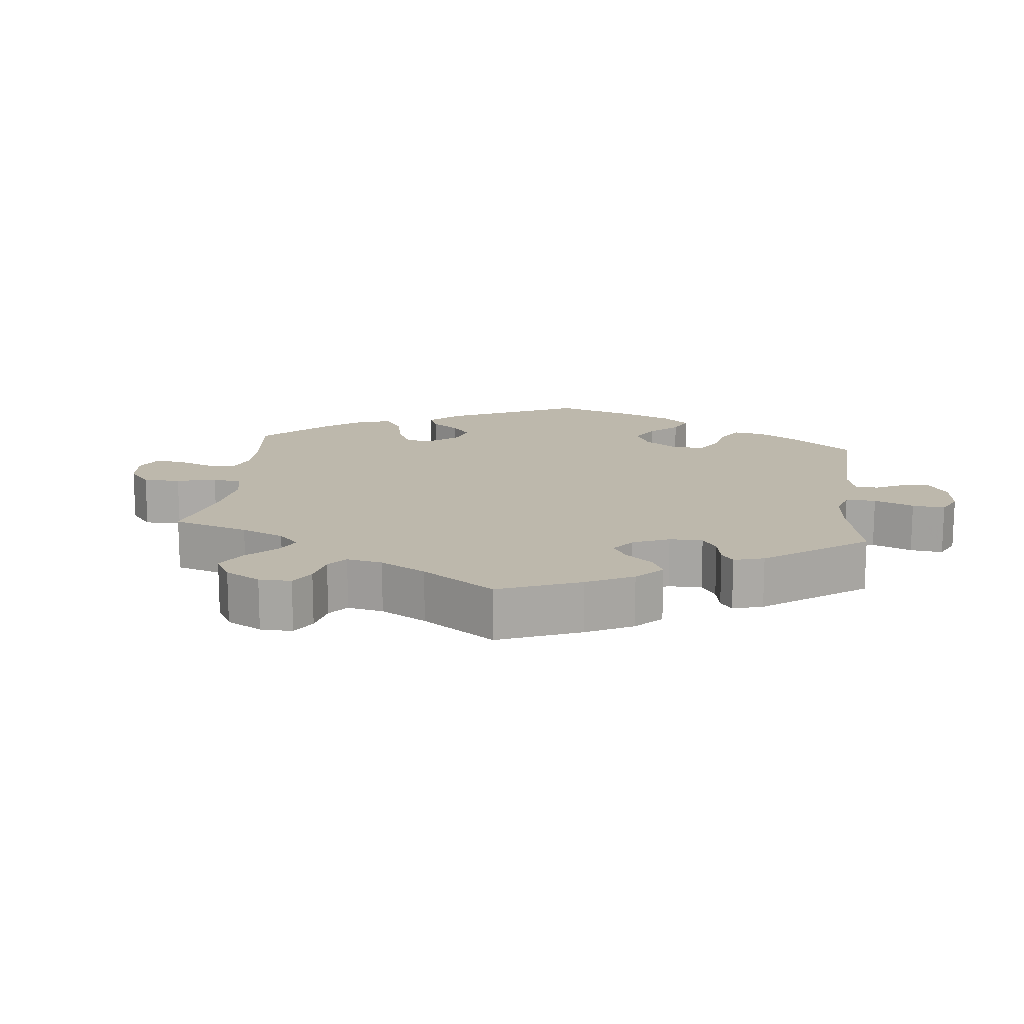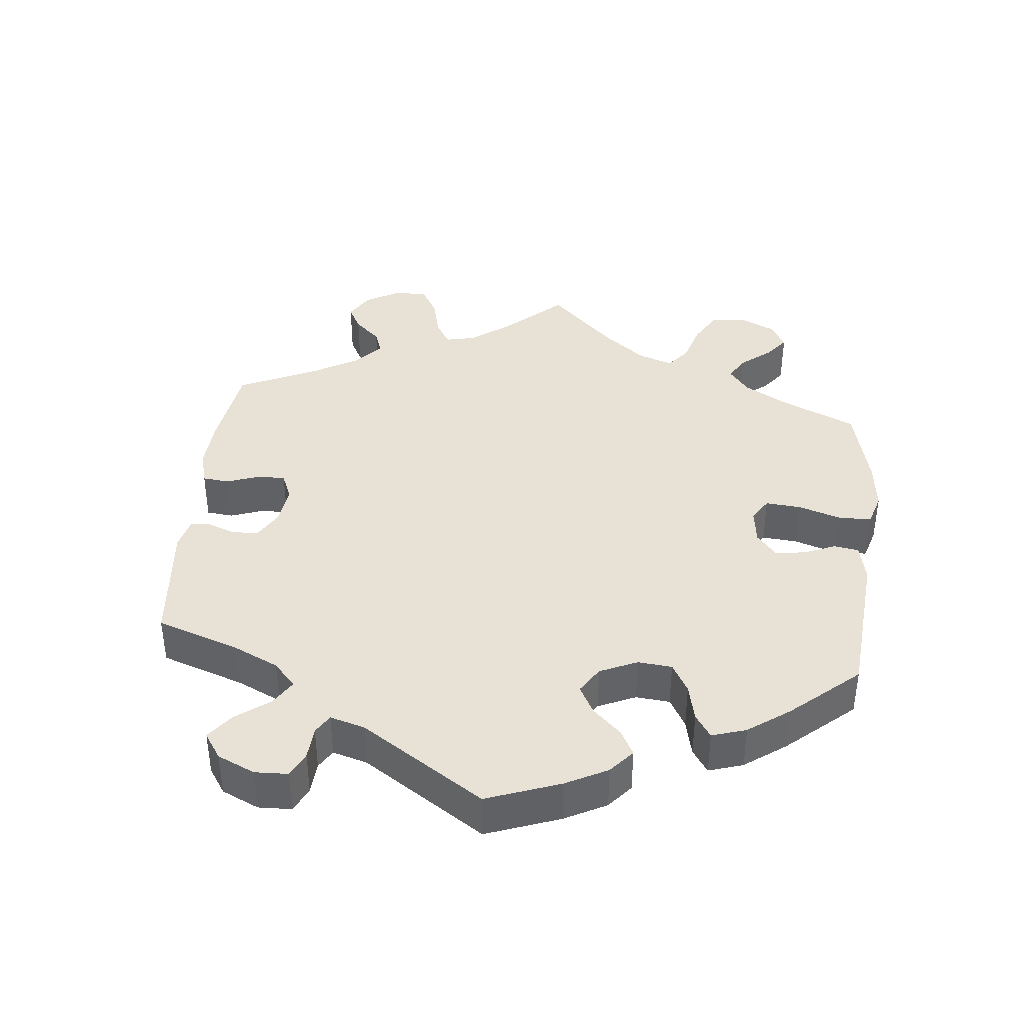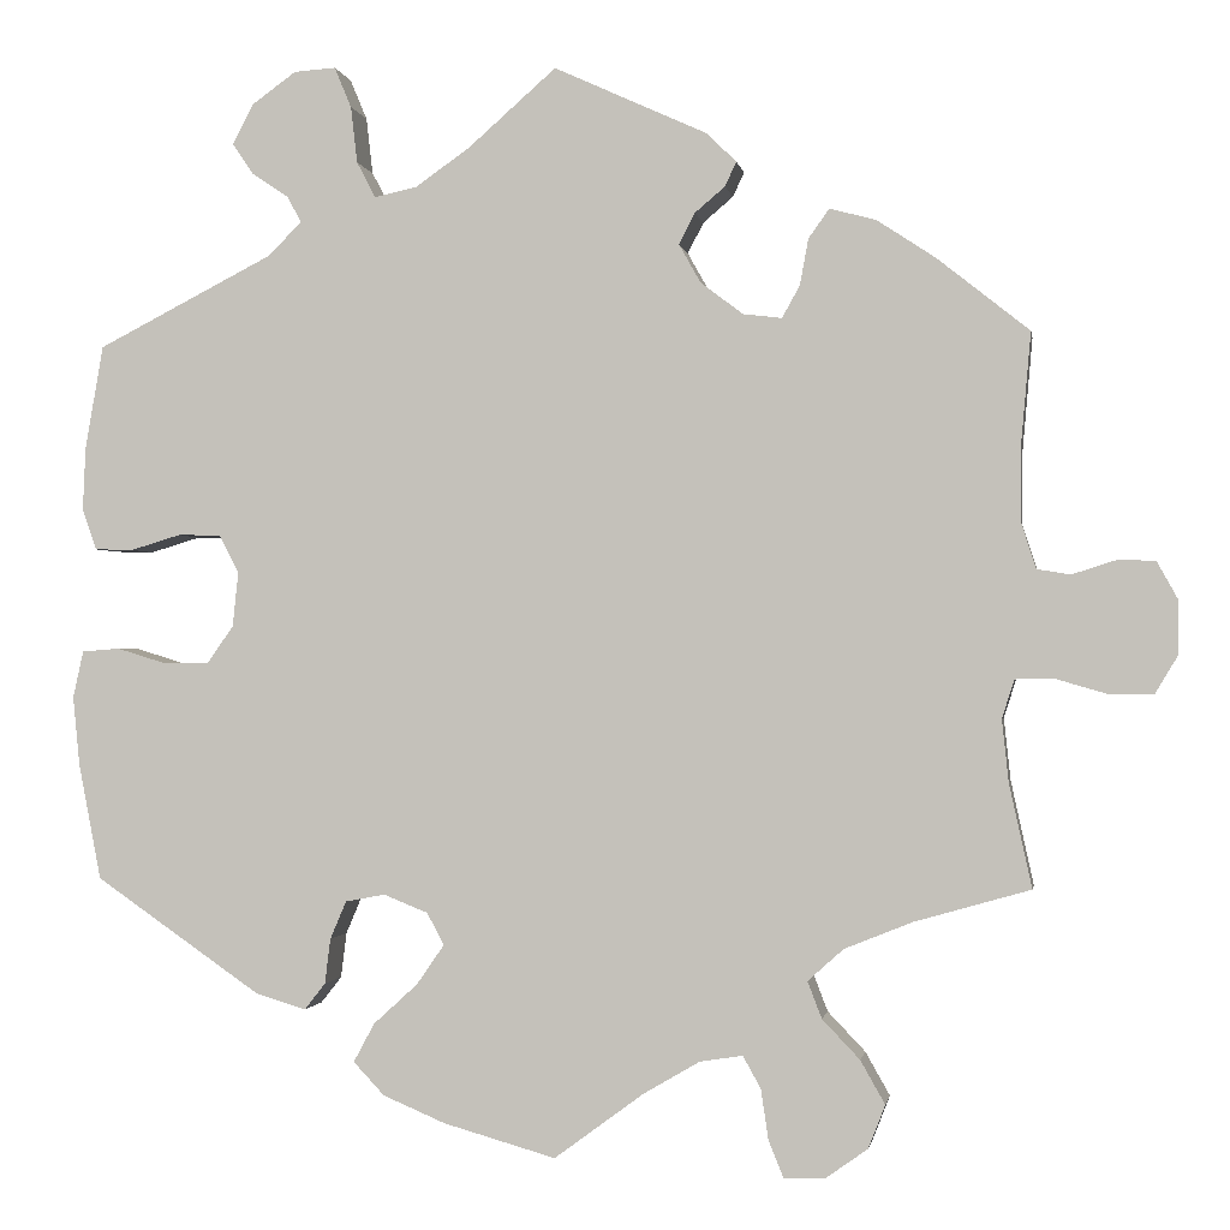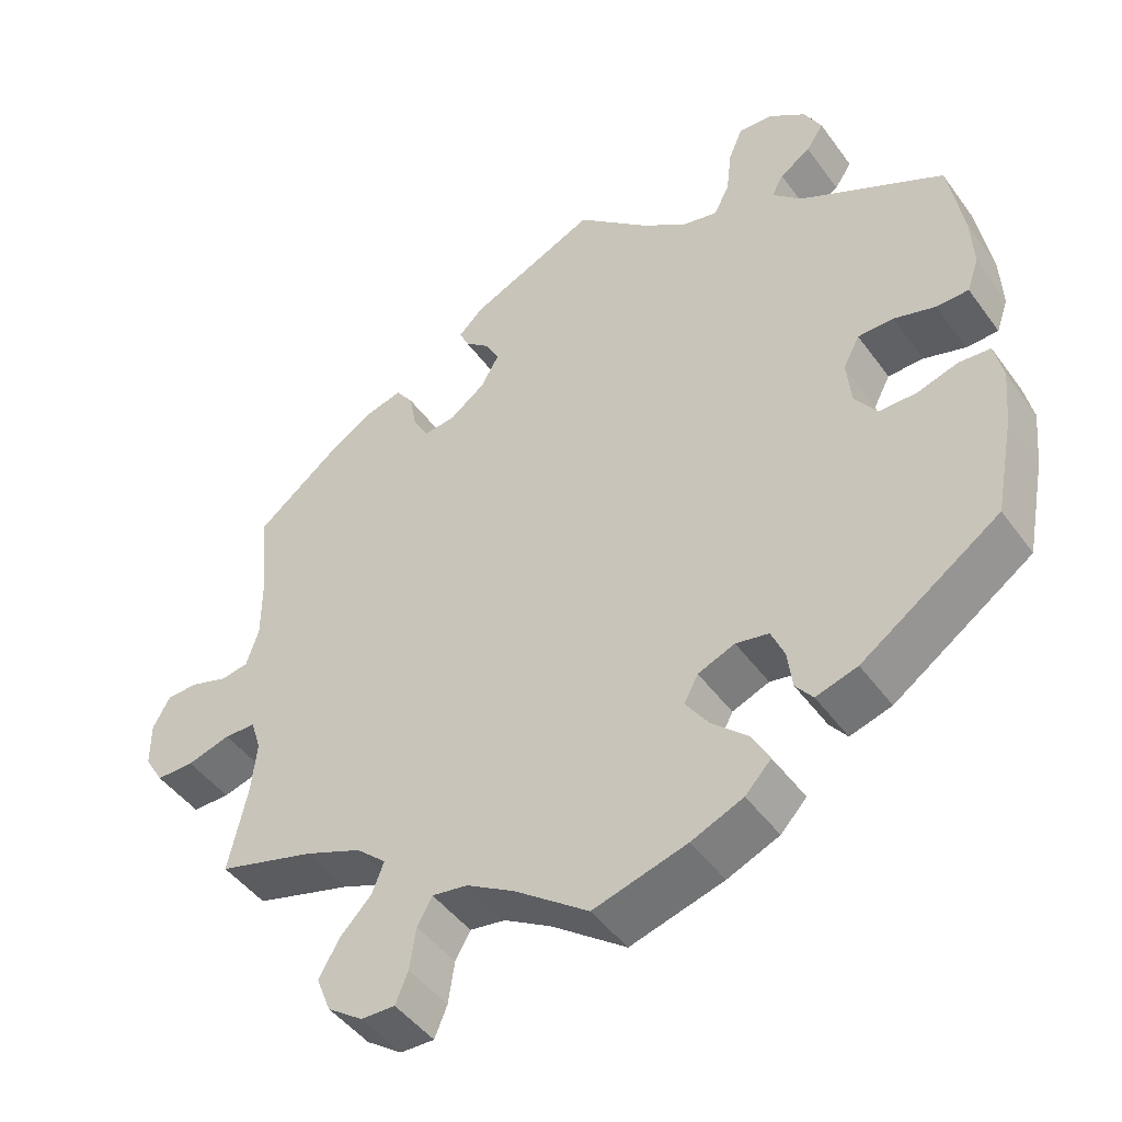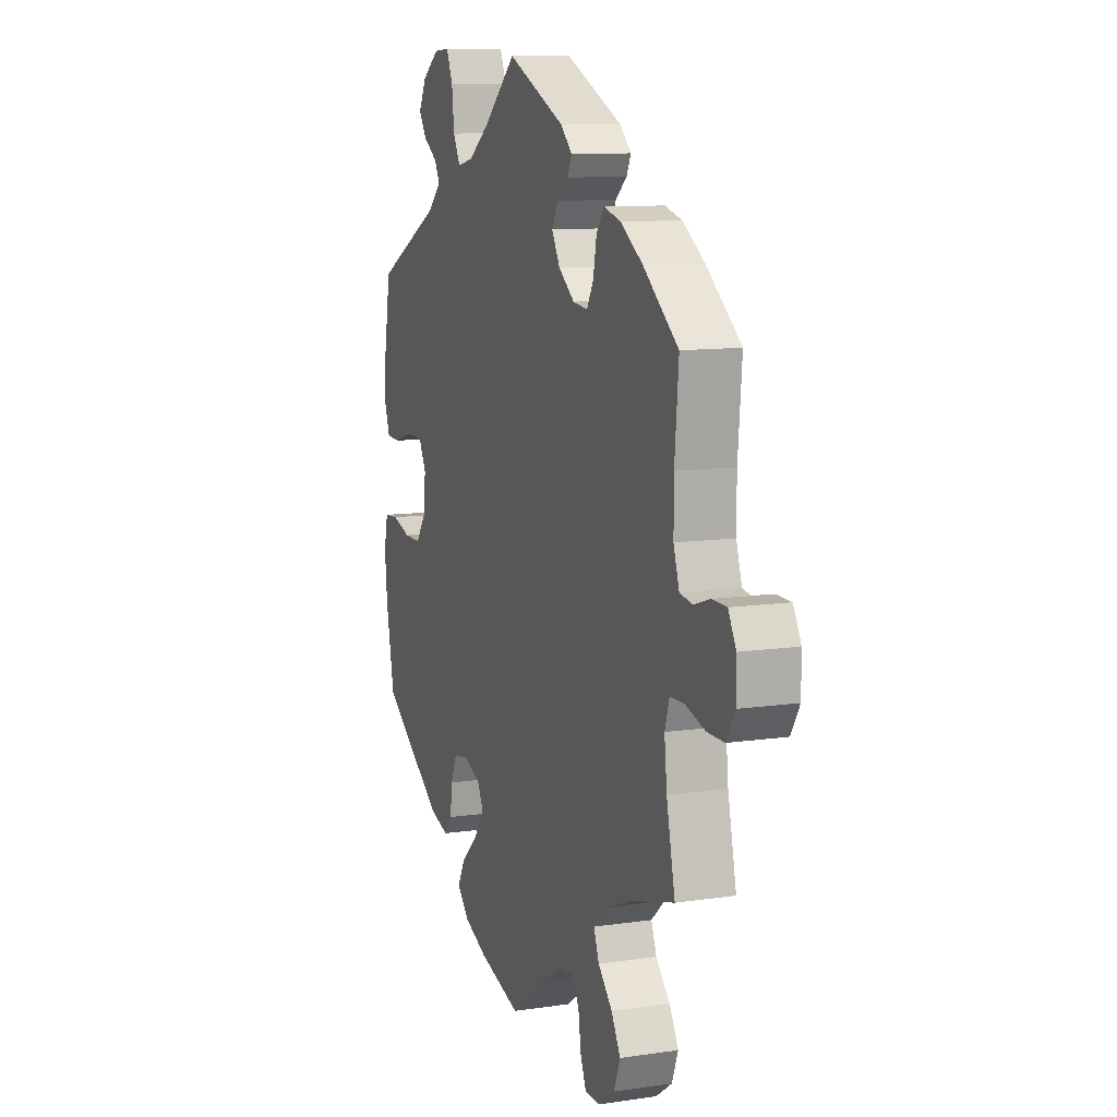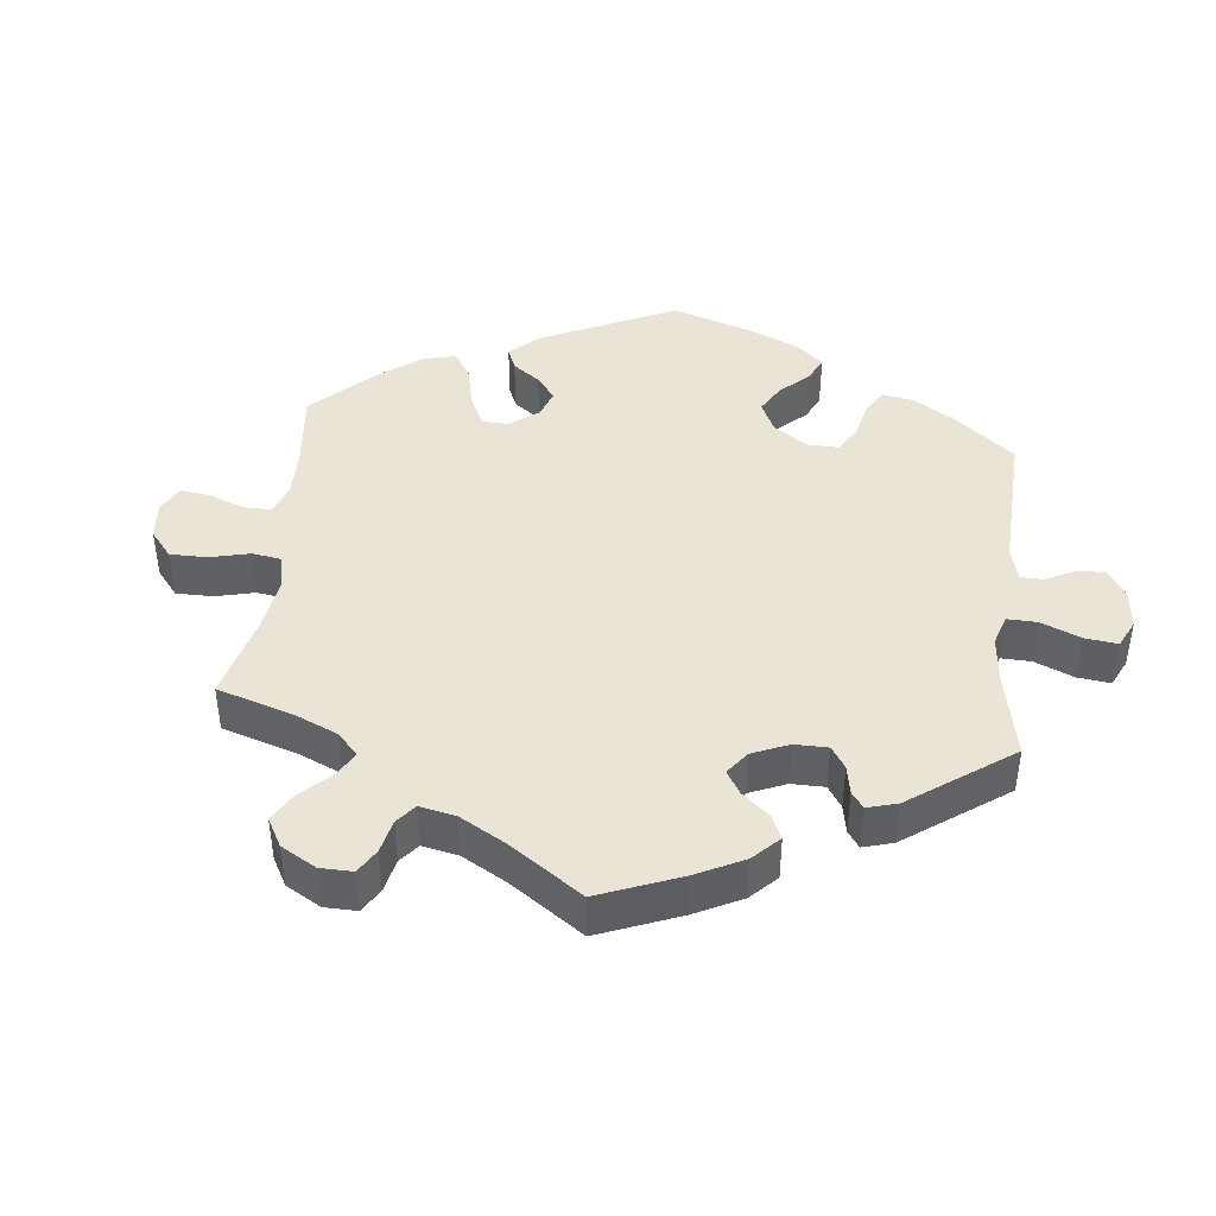
<metadata>
{"format":"obj","ext":"obj","renderer":"f3d","projection":"perspective","resolution":1024,"background":"white","views":[{"elev":14.8,"azim":-53.8,"up":"+Y"},{"elev":40.1,"azim":66.0,"up":"+Y"},{"elev":-1.1,"azim":-170.9,"up":"+Z"},{"elev":-46.3,"azim":33.9,"up":"+Z"},{"elev":10.6,"azim":-110.4,"up":"+Z"},{"elev":42.5,"azim":-53.8,"up":"+Y"}]}
</metadata>
<code>
v 0.093 0.07 0.496
v 0.151 0.07 0.455
v 0.196 0.07 0.445
v 0.216 0.07 0.483
v 0.223 0.07 0.543
v 0.241 0.07 0.586
v 0.285 0.07 0.583
v 0.332 0.07 0.549
v 0.354 0.07 0.507
v 0.332 0.07 0.474
v 0.293 0.07 0.448
v 0.278 0.07 0.42
v 0.315 0.07 0.384
v 0.5 0.07 0.289
v 0.519 0.07 0.179
v 0.522 0.07 0.112
v 0.507 0.07 0.069
v 0.466 0.07 0.068
v 0.413 0.07 0.084
v 0.368 0.07 0.083
v 0.347 0.07 0.043
v 0.353 0.07 -0.015
v 0.381 0.07 -0.055
v 0.429 0.07 -0.055
v 0.481 0.07 -0.039
v 0.521 0.07 -0.042
v 0.532 0.07 -0.092
v 0.525 0.07 -0.164
v 0.501 0.07 -0.288
v 0.325 0.07 -0.41
v 0.272 0.07 -0.426
v 0.25 0.07 -0.398
v 0.244 0.07 -0.35
v 0.227 0.07 -0.31
v 0.185 0.07 -0.302
v 0.138 0.07 -0.321
v 0.12 0.07 -0.355
v 0.149 0.07 -0.397
v 0.196 0.07 -0.44
v 0.218 0.07 -0.481
v 0.185 0.07 -0.516
v 0.119 0.07 -0.544
v 0 0.07 -0.578
v -0.095 0.07 -0.508
v -0.155 0.07 -0.473
v -0.2 0.07 -0.466
v -0.219 0.07 -0.5
v -0.227 0.07 -0.554
v -0.243 0.07 -0.593
v -0.286 0.07 -0.592
v -0.331 0.07 -0.56
v -0.349 0.07 -0.514
v -0.323 0.07 -0.468
v -0.283 0.07 -0.426
v -0.268 0.07 -0.387
v -0.306 0.07 -0.353
v -0.378 0.07 -0.324
v -0.501 0.07 -0.289
v -0.477 0.07 -0.179
v -0.47 0.07 -0.113
v -0.483 0.07 -0.072
v -0.523 0.07 -0.071
v -0.578 0.07 -0.087
v -0.626 0.07 -0.087
v -0.65 0.07 -0.047
v -0.65 0.07 0.01
v -0.628 0.07 0.05
v -0.588 0.07 0.051
v -0.541 0.07 0.036
v -0.506 0.07 0.042
v -0.49 0.07 0.091
v -0.49 0.07 0.165
v -0.501 0.07 0.289
v -0.403 0.07 0.367
v -0.341 0.07 0.408
v -0.292 0.07 0.421
v -0.27 0.07 0.39
v -0.261 0.07 0.341
v -0.242 0.07 0.307
v -0.201 0.07 0.312
v -0.156 0.07 0.346
v -0.133 0.07 0.387
v -0.15 0.07 0.42
v -0.182 0.07 0.447
v -0.194 0.07 0.473
v -0.162 0.07 0.504
v 0 0.07 0.578
v 0.093 0 0.496
v 0.151 0 0.455
v 0.196 0 0.445
v 0.216 0 0.483
v 0.223 0 0.543
v 0.241 0 0.586
v 0.285 0 0.583
v 0.332 0 0.549
v 0.354 0 0.507
v 0.332 0 0.474
v 0.293 0 0.448
v 0.278 0 0.42
v 0.315 0 0.384
v 0.5 0 0.289
v 0.519 0 0.179
v 0.522 0 0.112
v 0.507 0 0.069
v 0.466 0 0.068
v 0.413 0 0.084
v 0.368 0 0.083
v 0.347 0 0.043
v 0.353 0 -0.015
v 0.381 0 -0.055
v 0.429 0 -0.055
v 0.481 0 -0.039
v 0.521 0 -0.042
v 0.532 0 -0.092
v 0.525 0 -0.164
v 0.501 0 -0.288
v 0.325 0 -0.41
v 0.272 0 -0.426
v 0.25 0 -0.398
v 0.244 0 -0.35
v 0.227 0 -0.31
v 0.185 0 -0.302
v 0.138 0 -0.321
v 0.12 0 -0.355
v 0.149 0 -0.397
v 0.196 0 -0.44
v 0.218 0 -0.481
v 0.185 0 -0.516
v 0.119 0 -0.544
v 0 0 -0.578
v -0.095 0 -0.508
v -0.155 0 -0.473
v -0.2 0 -0.466
v -0.219 0 -0.5
v -0.227 0 -0.554
v -0.243 0 -0.593
v -0.286 0 -0.592
v -0.331 0 -0.56
v -0.349 0 -0.514
v -0.323 0 -0.468
v -0.283 0 -0.426
v -0.268 0 -0.387
v -0.306 0 -0.353
v -0.378 0 -0.324
v -0.501 0 -0.289
v -0.477 0 -0.179
v -0.47 0 -0.113
v -0.483 0 -0.072
v -0.523 0 -0.071
v -0.578 0 -0.087
v -0.626 0 -0.087
v -0.65 0 -0.047
v -0.65 0 0.01
v -0.628 0 0.05
v -0.588 0 0.051
v -0.541 0 0.036
v -0.506 0 0.042
v -0.49 0 0.091
v -0.49 0 0.165
v -0.501 0 0.289
v -0.403 0 0.367
v -0.341 0 0.408
v -0.292 0 0.421
v -0.27 0 0.39
v -0.261 0 0.341
v -0.242 0 0.307
v -0.201 0 0.312
v -0.156 0 0.346
v -0.133 0 0.387
v -0.15 0 0.42
v -0.182 0 0.447
v -0.194 0 0.473
v -0.162 0 0.504
v 0 0 0.578
f 86 87 1
f 83 84 85 86
f 82 83 86 1
f 81 82 1 2
f 80 81 2 3
f 75 76 77 78
f 75 78 79
f 72 73 74 75
f 71 72 75 79
f 70 71 79 80
f 66 67 68 69
f 66 69 70
f 65 66 70
f 62 63 64 65
f 61 62 65 70
f 60 61 70 80
f 57 58 59
f 56 57 59 60
f 55 56 60 80
f 51 52 53 54
f 51 54 55
f 50 51 55
f 47 48 49 50
f 46 47 50 55
f 45 46 55 80
f 41 42 43 44
f 38 39 40 41
f 37 38 41 44
f 36 37 44 45
f 30 31 32 33
f 30 33 34
f 29 30 34
f 28 29 34 35
f 24 25 26 27
f 23 24 27 28
f 16 17 18 19
f 16 19 20
f 13 14 15 16
f 12 13 16 20
f 8 9 10 11
f 8 11 12
f 7 8 12
f 4 5 6 7
f 3 4 7 12
f 36 45 80 3
f 23 28 35 36
f 22 23 36
f 21 22 36 3
f 3 12 20 21
f 88 174 173
f 173 172 171 170
f 88 173 170 169
f 89 88 169 168
f 90 89 168 167
f 165 164 163 162
f 166 165 162
f 162 161 160 159
f 166 162 159 158
f 167 166 158 157
f 156 155 154 153
f 157 156 153
f 157 153 152
f 152 151 150 149
f 157 152 149 148
f 167 157 148 147
f 146 145 144
f 147 146 144 143
f 167 147 143 142
f 141 140 139 138
f 142 141 138
f 142 138 137
f 137 136 135 134
f 142 137 134 133
f 167 142 133 132
f 131 130 129 128
f 128 127 126 125
f 131 128 125 124
f 132 131 124 123
f 120 119 118 117
f 121 120 117
f 121 117 116
f 122 121 116 115
f 114 113 112 111
f 115 114 111 110
f 106 105 104 103
f 107 106 103
f 103 102 101 100
f 107 103 100 99
f 98 97 96 95
f 99 98 95
f 99 95 94
f 94 93 92 91
f 99 94 91 90
f 90 167 132 123
f 123 122 115 110
f 123 110 109
f 90 123 109 108
f 108 107 99 90
f 1 88 89 2
f 2 89 90 3
f 3 90 91 4
f 4 91 92 5
f 5 92 93 6
f 6 93 94 7
f 7 94 95 8
f 8 95 96 9
f 9 96 97 10
f 10 97 98 11
f 11 98 99 12
f 12 99 100 13
f 13 100 101 14
f 14 101 102 15
f 15 102 103 16
f 16 103 104 17
f 17 104 105 18
f 18 105 106 19
f 19 106 107 20
f 20 107 108 21
f 21 108 109 22
f 22 109 110 23
f 23 110 111 24
f 24 111 112 25
f 25 112 113 26
f 26 113 114 27
f 27 114 115 28
f 28 115 116 29
f 29 116 117 30
f 30 117 118 31
f 31 118 119 32
f 32 119 120 33
f 33 120 121 34
f 34 121 122 35
f 35 122 123 36
f 36 123 124 37
f 37 124 125 38
f 38 125 126 39
f 39 126 127 40
f 40 127 128 41
f 41 128 129 42
f 42 129 130 43
f 43 130 131 44
f 44 131 132 45
f 45 132 133 46
f 46 133 134 47
f 47 134 135 48
f 48 135 136 49
f 49 136 137 50
f 50 137 138 51
f 51 138 139 52
f 52 139 140 53
f 53 140 141 54
f 54 141 142 55
f 55 142 143 56
f 56 143 144 57
f 57 144 145 58
f 58 145 146 59
f 59 146 147 60
f 60 147 148 61
f 61 148 149 62
f 62 149 150 63
f 63 150 151 64
f 64 151 152 65
f 65 152 153 66
f 66 153 154 67
f 67 154 155 68
f 68 155 156 69
f 69 156 157 70
f 70 157 158 71
f 71 158 159 72
f 72 159 160 73
f 73 160 161 74
f 74 161 162 75
f 75 162 163 76
f 76 163 164 77
f 77 164 165 78
f 78 165 166 79
f 79 166 167 80
f 80 167 168 81
f 81 168 169 82
f 82 169 170 83
f 83 170 171 84
f 84 171 172 85
f 85 172 173 86
f 86 173 174 87
f 87 174 88 1

</code>
